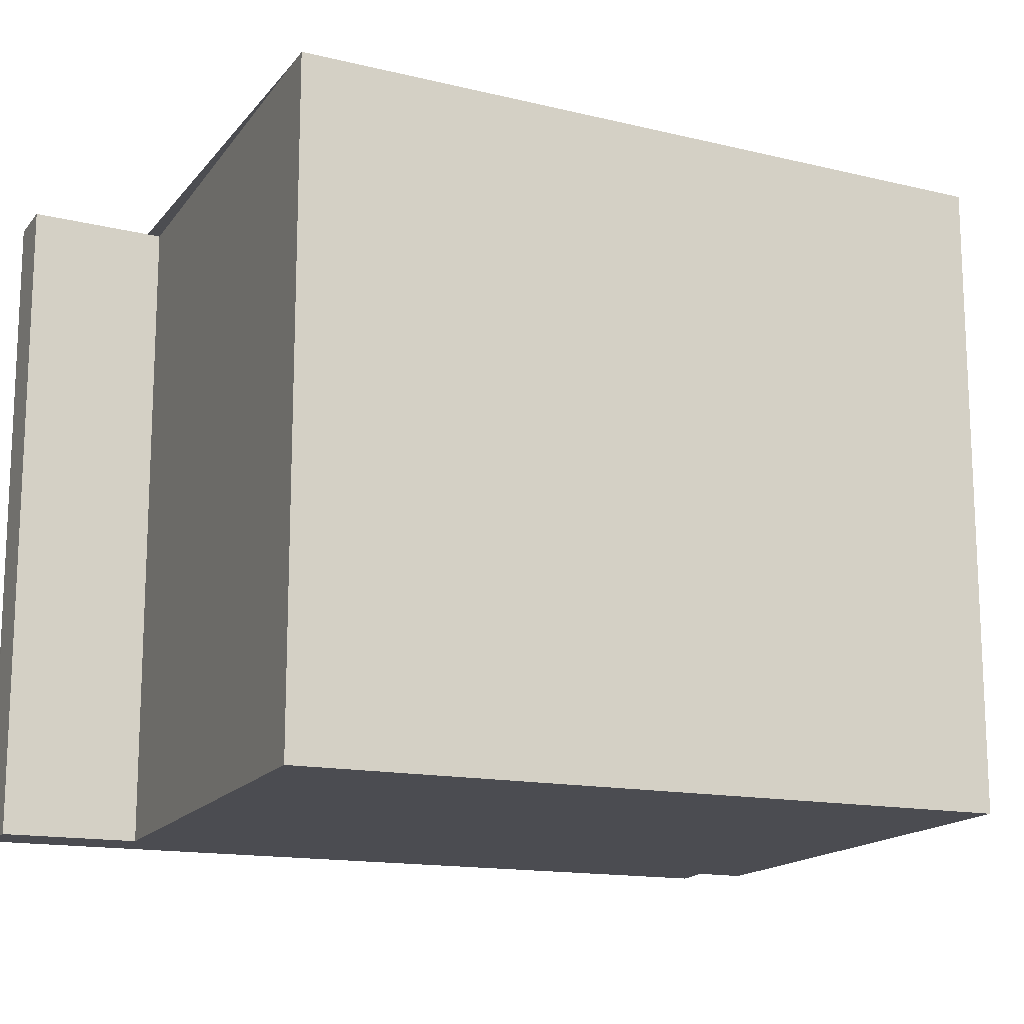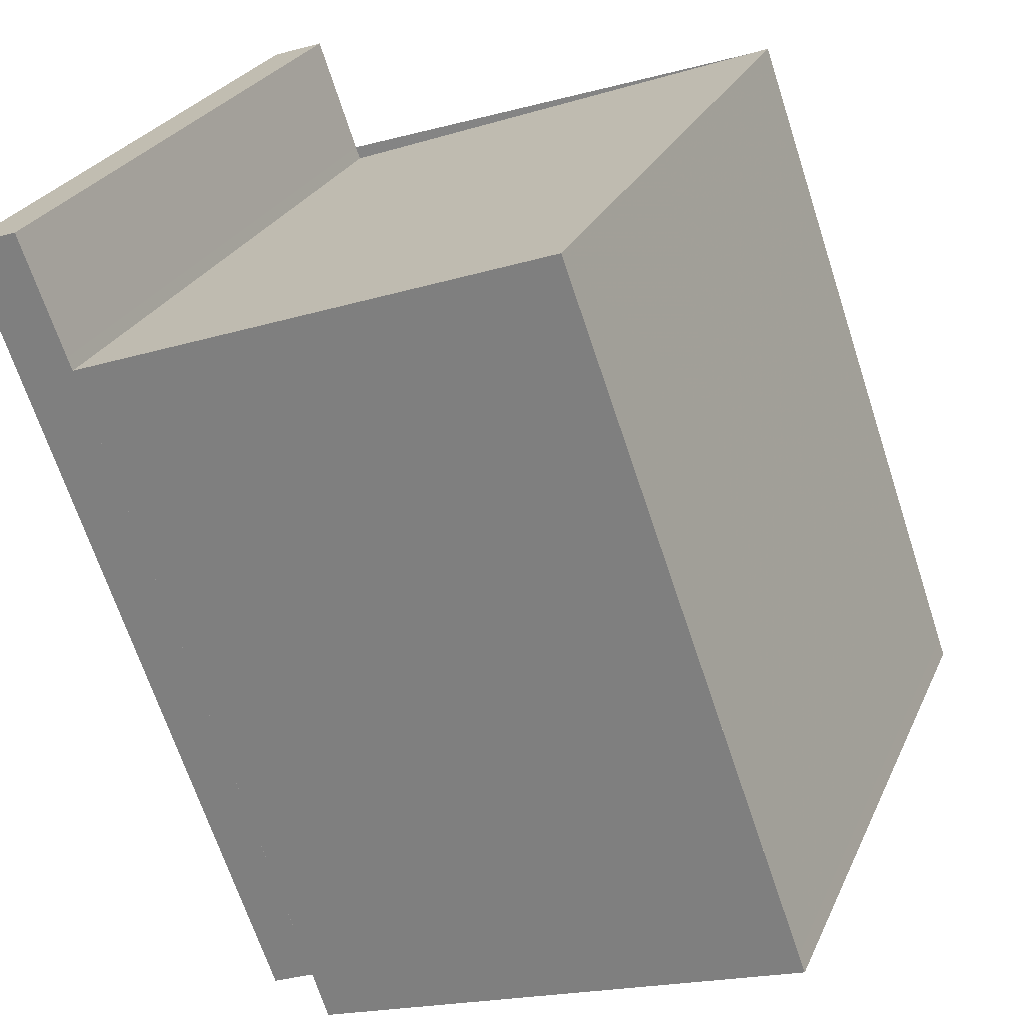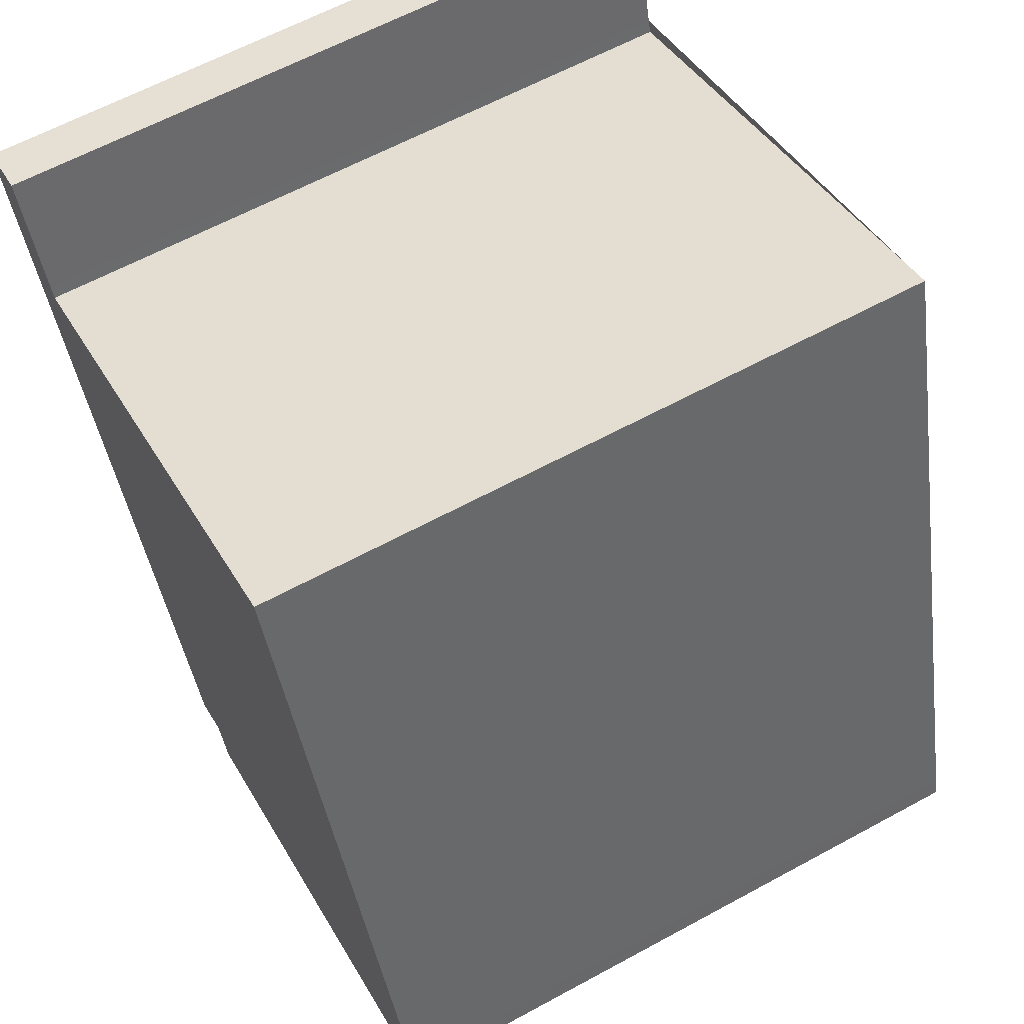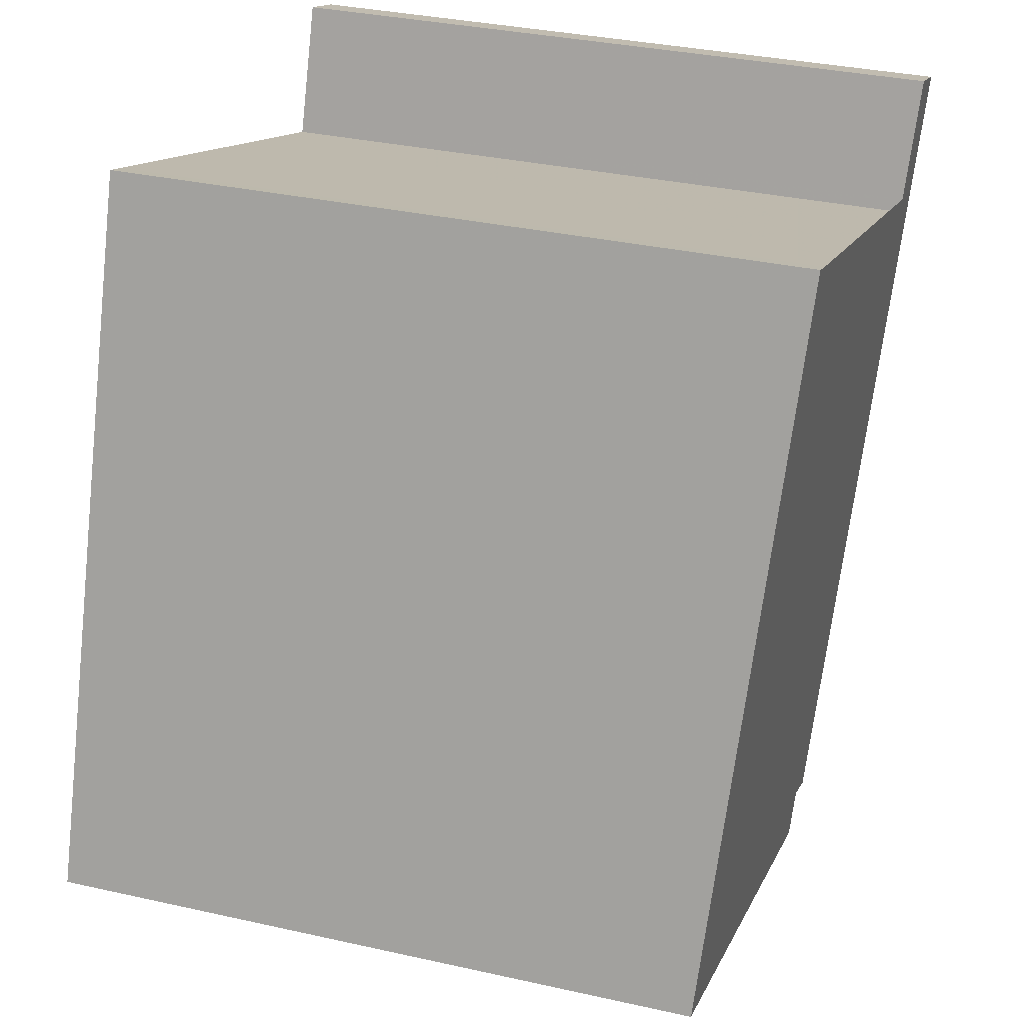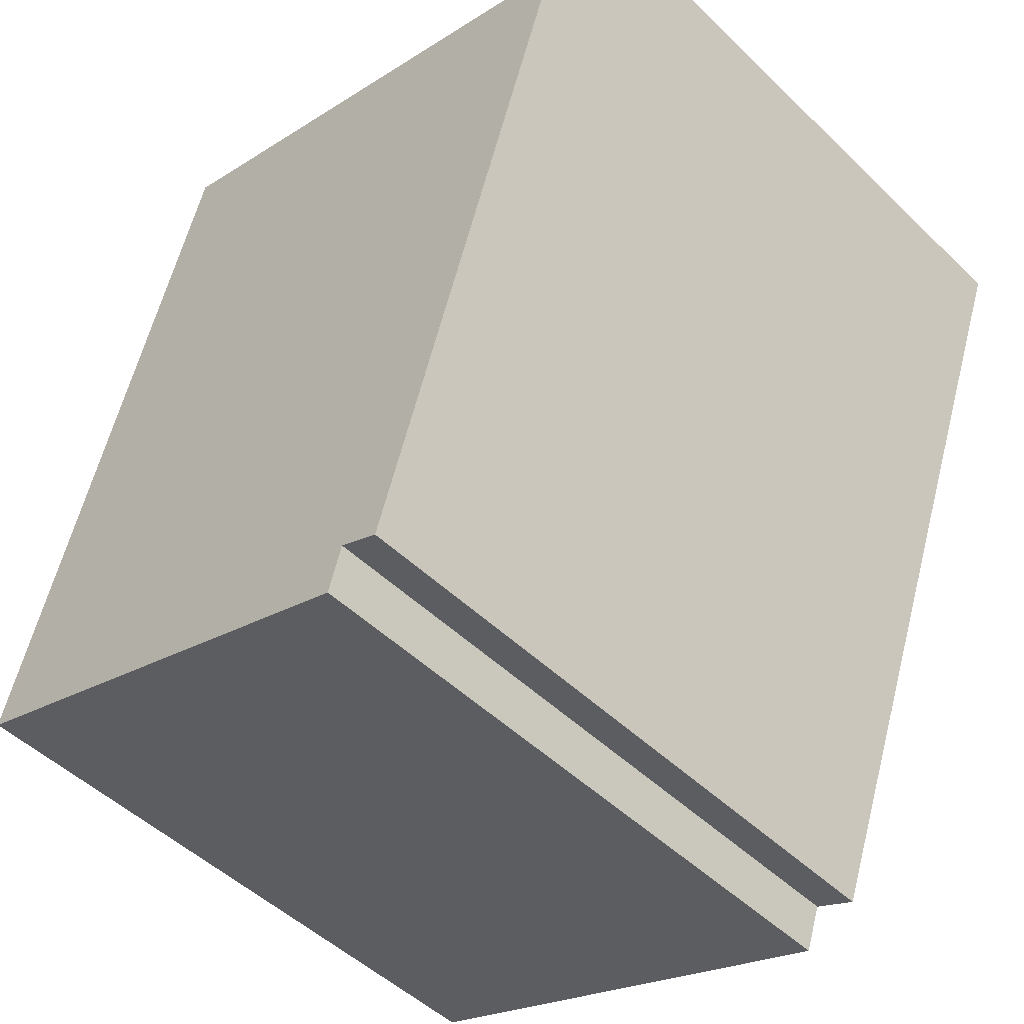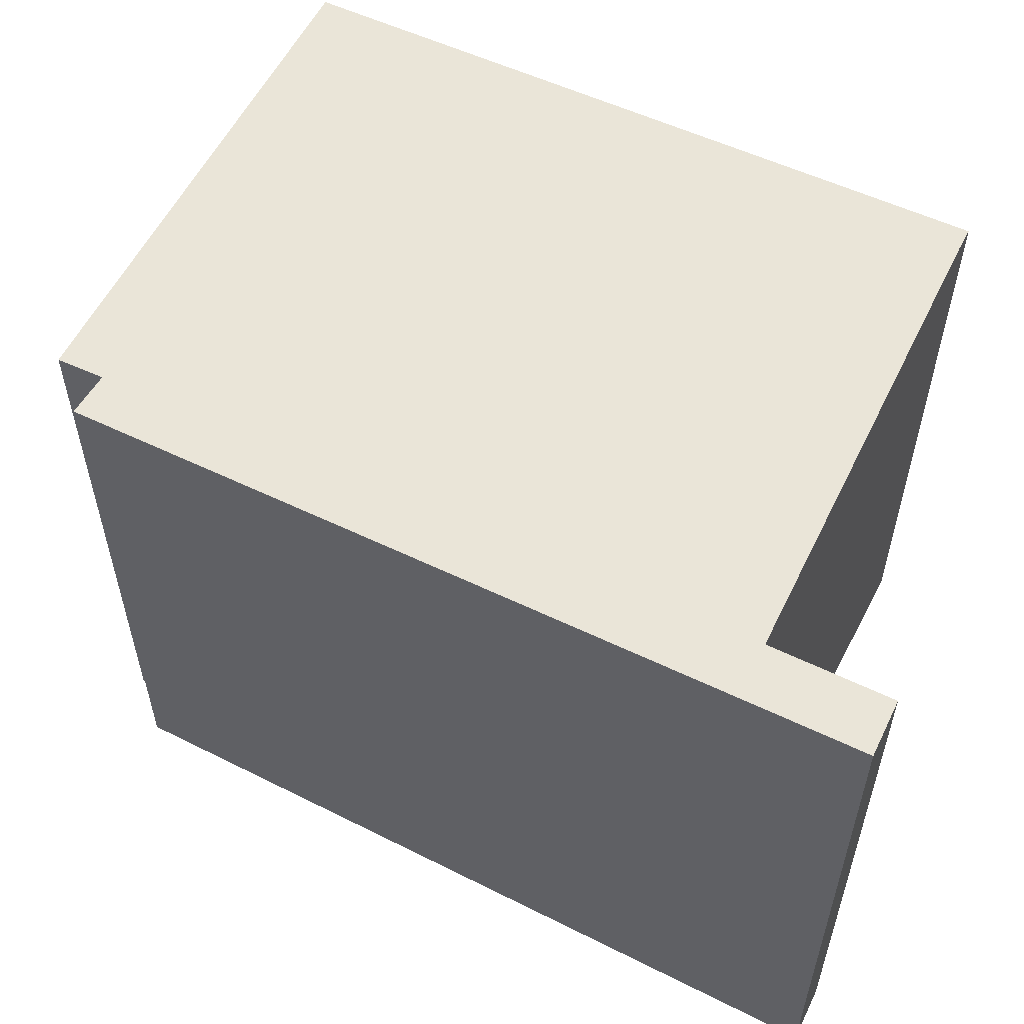
<metadata>
{"format":"obj","ext":"obj","renderer":"f3d","projection":"perspective","resolution":1024,"background":"white","views":[{"elev":-15.5,"azim":-132.9,"up":"+Z"},{"elev":25.9,"azim":-159.9,"up":"+Y"},{"elev":62.4,"azim":-118.9,"up":"+Y"},{"elev":33.7,"azim":-73.0,"up":"+Y"},{"elev":-49.5,"azim":43.4,"up":"+Y"},{"elev":58.1,"azim":97.2,"up":"+Z"}]}
</metadata>
<code>
v -904.1 -1328 2.275
v -902.5 -1328 2.285
v -902.4 -1328 2.304
v -902.2 -1328 2.306
v -903.1 -1331 2.195
v -903.3 -1331 2.194
v -903.3 -1331 2.188
v -905 -1330 2.177
v -902.2 -1328 2.306
v -903.1 -1331 2.195
v -902.3 -1328 2.288
v -902.3 -1328 2.288
v -902.5 -1328 2.287
v -903.3 -1331 2.19
v -904.9 -1330 2.18
v -904.9 -1330 2.18
v -904.9 -1330 2.177
v -904.1 -1328 2.276
v -904.1 -1328 2.276
v -904.1 -1328 2.275
v -904.1 -1328 0
v -904.1 -1328 -4.441e-16
v -902.5 -1328 2.287
v -902.5 -1328 2.285
v -902.5 -1328 0
v -902.5 -1328 0
v -902.2 -1328 2.306
v -902.4 -1328 2.304
v -902.4 -1328 0
v -902.2 -1328 0
v -902.3 -1328 2.288
v -902.2 -1328 2.306
v -902.2 -1328 0
v -902.3 -1328 0
v -903.1 -1331 2.195
v -903.1 -1331 2.195
v -903.1 -1331 0
v -903.1 -1331 0
v -903.3 -1331 2.19
v -903.3 -1331 2.194
v -903.3 -1331 0
v -903.3 -1331 0
v -904.9 -1330 2.177
v -903.3 -1331 2.188
v -903.3 -1331 0
v -904.9 -1330 0
v -904.9 -1330 2.18
v -905 -1330 2.177
v -905 -1330 0
v -904.9 -1330 0
v -902.2 -1328 2.306
v -902.2 -1328 2.306
v -902.2 -1328 0
v -902.2 -1328 0
v -903.3 -1331 2.194
v -903.1 -1331 2.195
v -903.1 -1331 0
v -903.3 -1331 0
v -903.1 -1331 2.195
v -902.3 -1328 2.288
v -902.3 -1328 0
v -903.1 -1331 0
v -902.4 -1328 2.304
v -902.5 -1328 2.287
v -902.5 -1328 0
v -902.4 -1328 0
v -903.3 -1331 2.188
v -903.3 -1331 2.19
v -903.3 -1331 0
v -903.3 -1331 0
v -904.1 -1328 2.275
v -904.9 -1330 2.18
v -904.9 -1330 0
v -904.1 -1328 0
v -905 -1330 2.177
v -904.9 -1330 2.177
v -904.9 -1330 0
v -905 -1330 0
v -902.5 -1328 2.285
v -904.1 -1328 2.276
v -904.1 -1328 -4.441e-16
v -902.5 -1328 0
v -904.1 -1328 0
v -902.5 -1328 0
v -902.4 -1328 0
v -902.2 -1328 0
v -903.1 -1331 0
v -903.3 -1331 0
v -903.3 -1331 0
v -905 -1330 0
f 13 3 9 12
f 12 9 4 11
f 11 5 10 12
f 16 15 1 18
f 17 8 15 16
f 16 14 7 17
f 18 2 13 12 10 6 14 16
f 20 21 22 19
f 24 25 26 23
f 28 29 30 27
f 32 33 34 31
f 36 37 38 35
f 40 41 42 39
f 44 45 46 43
f 48 49 50 47
f 52 53 54 51
f 56 57 58 55
f 60 61 62 59
f 64 65 66 63
f 68 69 70 67
f 72 73 74 71
f 76 77 78 75
f 80 81 82 79
f 84 85 86 87 88 89 90 83

</code>
